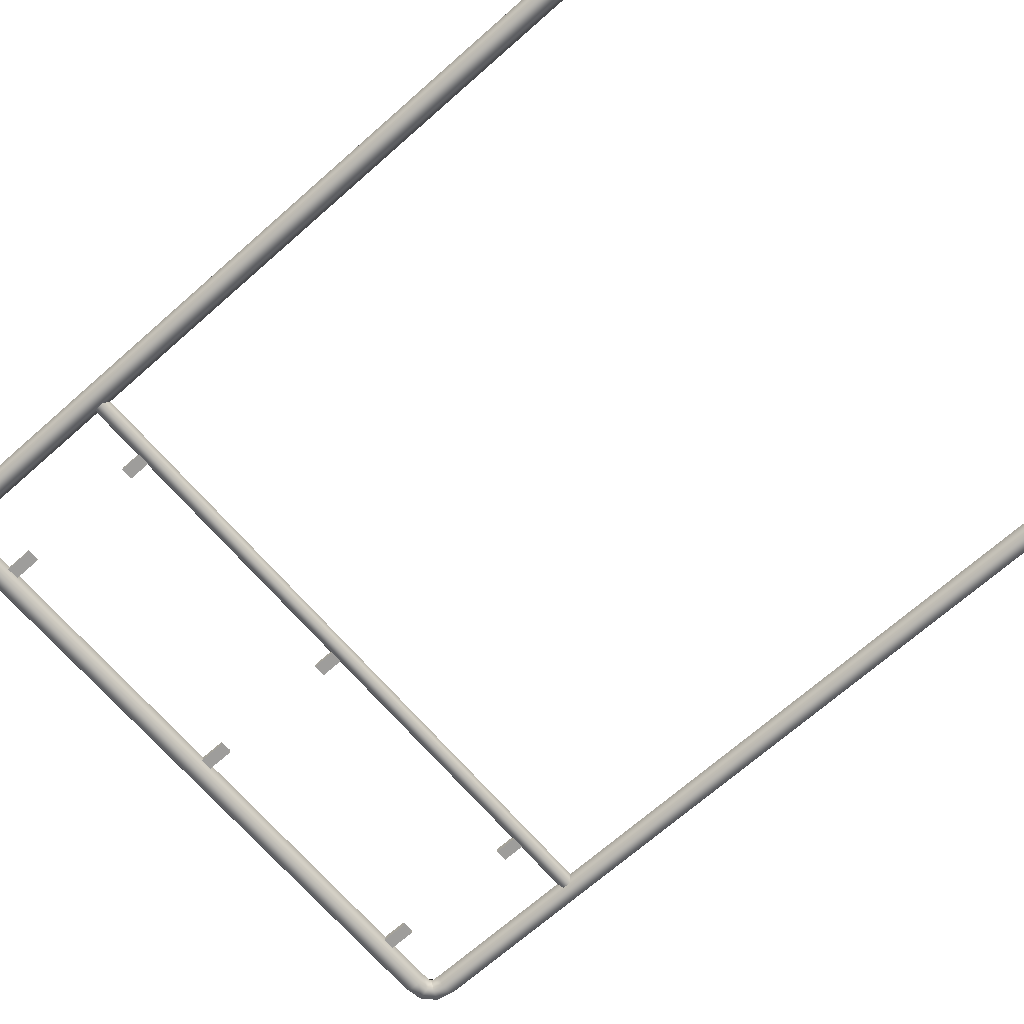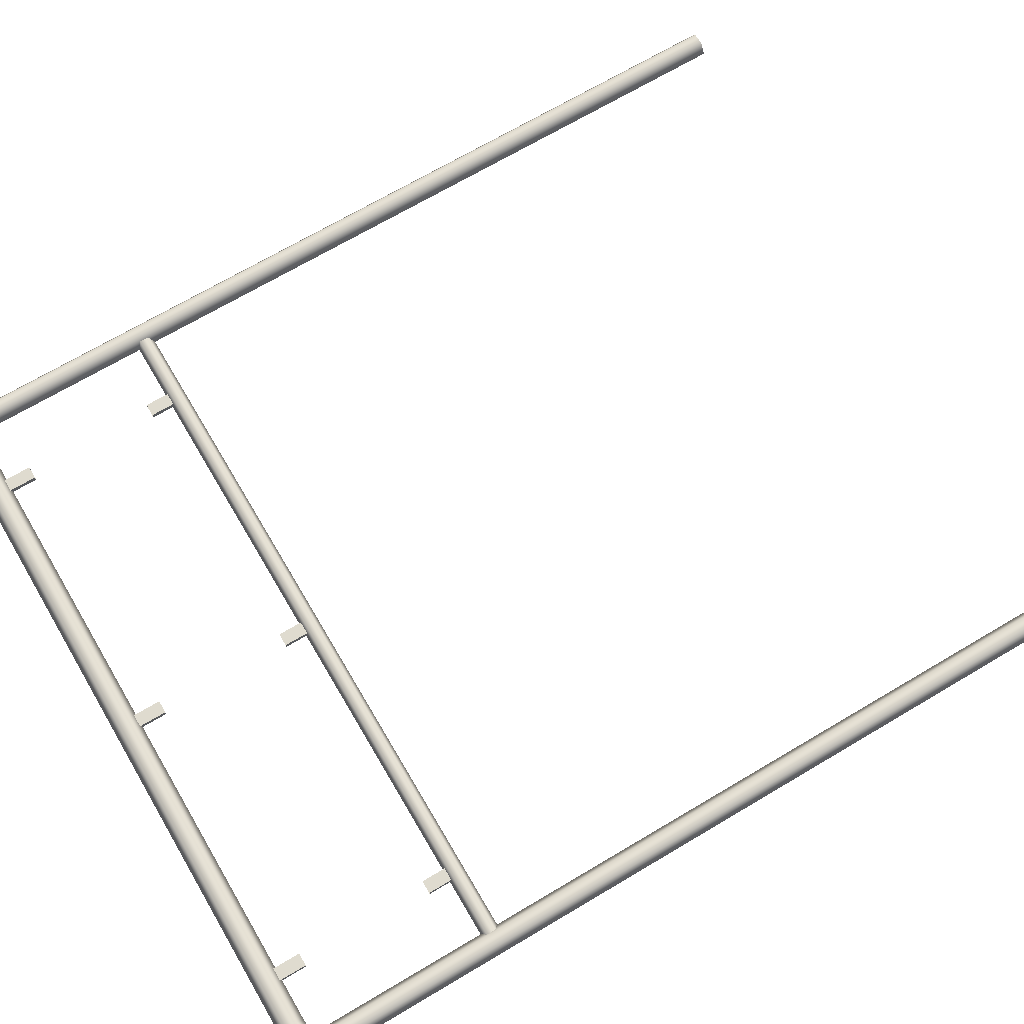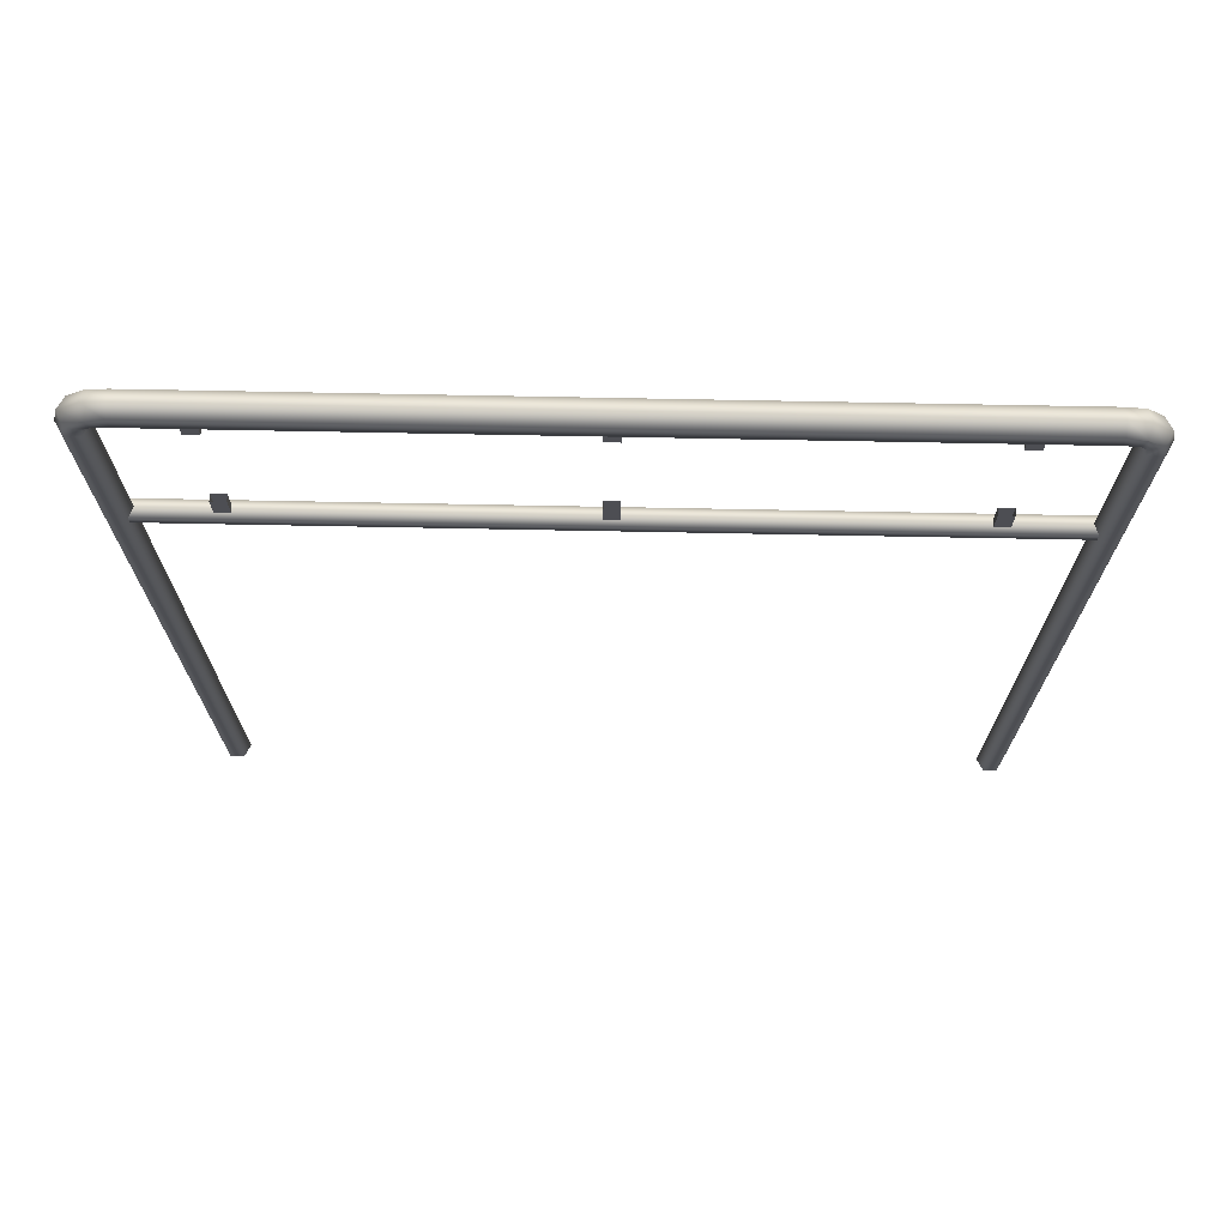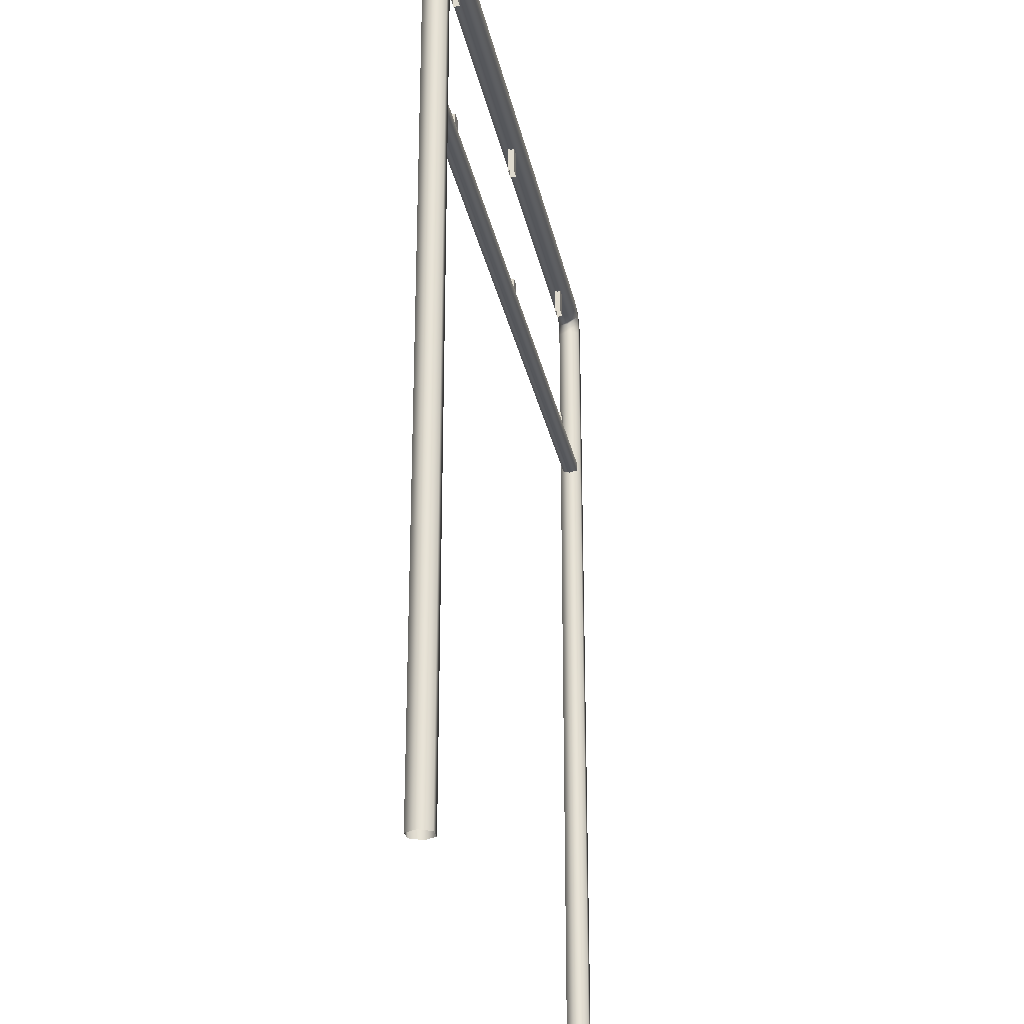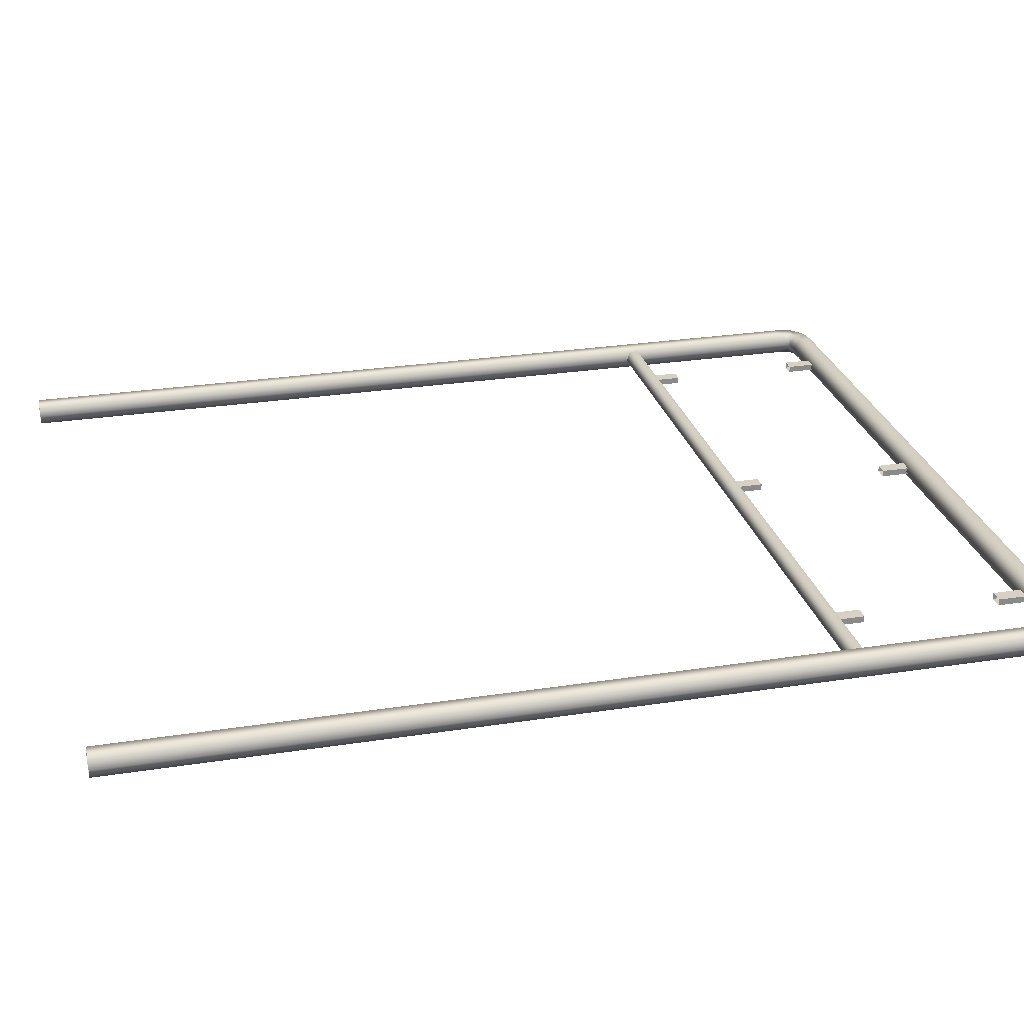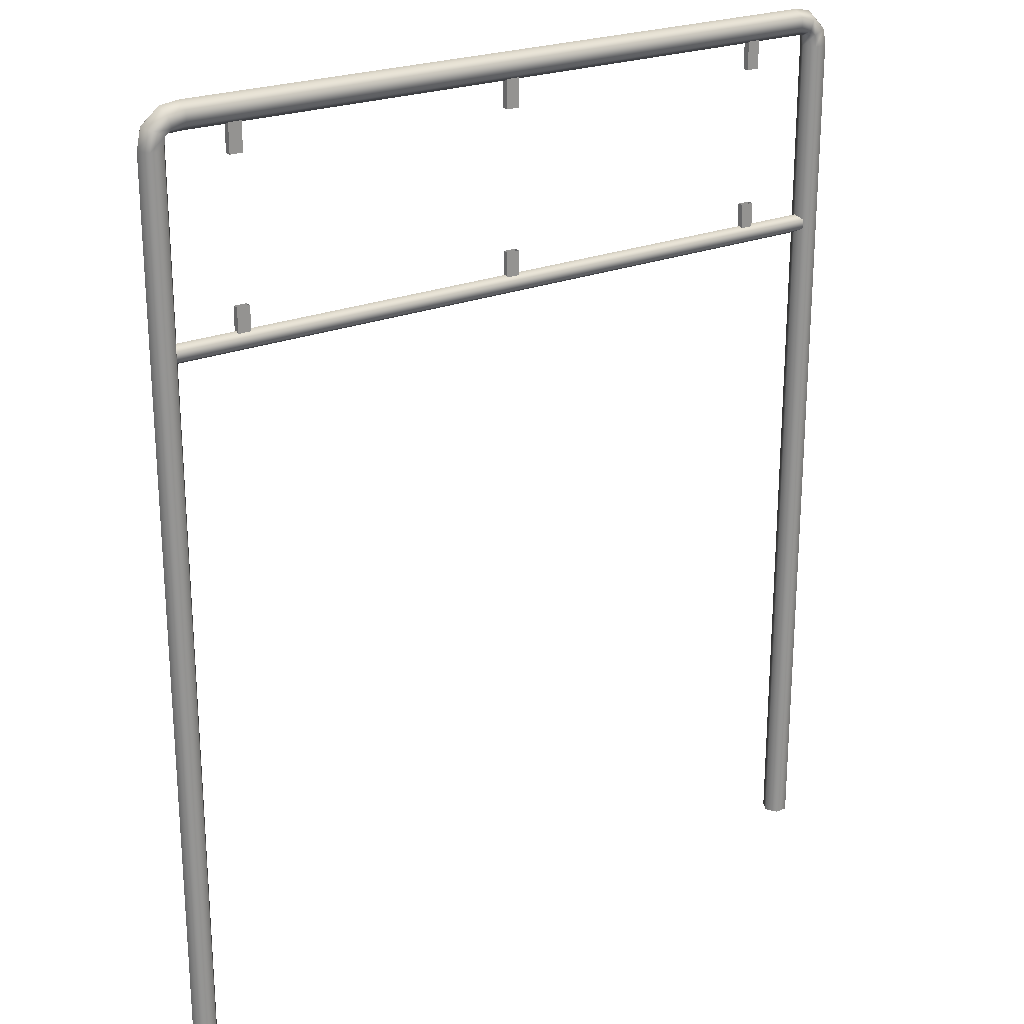
<metadata>
{"format":"obj","ext":"obj","renderer":"f3d","projection":"perspective","resolution":1024,"background":"white","views":[{"elev":-70.7,"azim":-48.8,"up":"+Z"},{"elev":70.3,"azim":-120.6,"up":"+Z"},{"elev":72.7,"azim":1.1,"up":"+Y"},{"elev":-26.7,"azim":100.9,"up":"+Y"},{"elev":26.8,"azim":76.3,"up":"+Z"},{"elev":23.0,"azim":-35.2,"up":"+Y"}]}
</metadata>
<code>
v 0.6271 0.9605 0.002867
v 0.6271 0.9448 0.002867
v 0.6271 0.9369 0.01648
v 0.6271 0.9448 0.0301
v 0.6271 0.9605 0.0301
v 0.6271 0.9684 0.01648
v -0.6185 0.9605 0.002867
v -0.6185 0.9448 0.002867
v -0.6185 0.9369 0.01648
v -0.6185 0.9448 0.0301
v -0.6185 0.9605 0.0301
v -0.6185 0.9684 0.01648
v -0.6145 -0.2268 -0.003053
v -0.6365 -0.2268 -0.003053
v -0.6476 -0.2268 0.01648
v -0.6365 -0.2268 0.03602
v -0.6145 -0.2268 0.03602
v -0.6034 -0.2268 0.01648
v -0.6145 1.264 -0.003053
v -0.6365 1.264 -0.003053
v -0.6476 1.264 0.01648
v -0.6365 1.264 0.03602
v -0.6145 1.264 0.03602
v -0.6034 1.264 0.01648
v 0.5853 1.317 -0.003053
v 0.5853 1.295 -0.003053
v 0.5853 1.283 0.01648
v 0.5853 1.295 0.03602
v 0.5853 1.317 0.03602
v 0.5853 1.328 0.01648
v -0.5767 1.317 -0.003053
v -0.5767 1.295 -0.003053
v -0.5767 1.283 0.01648
v -0.5767 1.295 0.03602
v -0.5767 1.317 0.03602
v -0.5767 1.328 0.01648
v 0.6399 -0.2268 -0.003053
v 0.6179 -0.2268 -0.003053
v 0.6069 -0.2268 0.01648
v 0.6179 -0.2268 0.03602
v 0.6399 -0.2268 0.03602
v 0.651 -0.2268 0.01648
v 0.6399 1.264 -0.003053
v 0.6179 1.264 -0.003053
v 0.6069 1.264 0.01648
v 0.6179 1.264 0.03602
v 0.6399 1.264 0.03602
v 0.651 1.264 0.01648
v 0.6059 1.292 -0.003053
v 0.6127 1.313 -0.003053
v 0.6162 1.323 0.01648
v 0.6127 1.313 0.03602
v 0.6059 1.292 0.03602
v 0.6024 1.282 0.01648
v 0.6156 1.284 -0.003053
v 0.6351 1.292 -0.003053
v 0.6448 1.296 0.01648
v 0.6351 1.292 0.03602
v 0.6156 1.284 0.03602
v 0.6058 1.28 0.01648
v -0.6307 1.293 -0.003053
v -0.6401 1.297 0.01648
v -0.6307 1.293 0.03602
v -0.6117 1.284 0.03602
v -0.6022 1.28 0.01648
v -0.6117 1.284 -0.003053
v -0.6058 1.314 -0.003053
v -0.6088 1.324 0.01648
v -0.6058 1.314 0.03602
v -0.5997 1.293 0.03602
v -0.5967 1.282 0.01648
v -0.5997 1.293 -0.003053
v 0.4808 0.9516 0.02185
v 0.5031 0.9516 0.02185
v 0.4808 1.007 0.02185
v 0.5031 1.007 0.02185
v 0.4808 1.007 0.01112
v 0.5031 1.007 0.01112
v 0.4808 0.9516 0.01112
v 0.5031 0.9516 0.01112
v 0.4808 1.239 0.02185
v 0.5031 1.239 0.02185
v 0.4808 1.294 0.02185
v 0.5031 1.294 0.02185
v 0.4808 1.294 0.01112
v 0.5031 1.294 0.01112
v 0.4808 1.239 0.01112
v 0.5031 1.239 0.01112
v -0.01112 0.9516 0.02185
v 0.01112 0.9516 0.02185
v -0.01112 1.007 0.02185
v 0.01112 1.007 0.02185
v -0.01112 1.007 0.01112
v 0.01112 1.007 0.01112
v -0.01112 0.9516 0.01112
v 0.01112 0.9516 0.01112
v -0.01112 1.239 0.02185
v 0.01112 1.239 0.02185
v -0.01112 1.294 0.02185
v 0.01112 1.294 0.02185
v -0.01112 1.294 0.01112
v 0.01112 1.294 0.01112
v -0.01112 1.239 0.01112
v 0.01112 1.239 0.01112
v -0.5029 0.9516 0.02185
v -0.4807 0.9516 0.02185
v -0.5029 1.007 0.02185
v -0.4807 1.007 0.02185
v -0.5029 1.007 0.01112
v -0.4807 1.007 0.01112
v -0.5029 0.9516 0.01112
v -0.4807 0.9516 0.01112
v -0.5029 1.239 0.02185
v -0.4807 1.239 0.02185
v -0.5029 1.294 0.02185
v -0.4807 1.294 0.02185
v -0.5029 1.294 0.01112
v -0.4807 1.294 0.01112
v -0.5029 1.239 0.01112
v -0.4807 1.239 0.01112
f 1 2 8 7
f 2 3 9 8
f 3 4 10 9
f 4 5 11 10
f 5 6 12 11
f 6 1 7 12
f 13 14 20 19
f 14 15 21 20
f 15 16 22 21
f 16 17 23 22
f 17 18 24 23
f 18 13 19 24
f 25 26 32 31
f 26 27 33 32
f 27 28 34 33
f 28 29 35 34
f 29 30 36 35
f 30 25 31 36
f 37 38 44 43
f 38 39 45 44
f 39 40 46 45
f 40 41 47 46
f 41 42 48 47
f 42 37 43 48
f 55 56 43 44
f 56 57 48 43
f 57 58 47 48
f 58 59 46 47
f 59 60 45 46
f 60 55 44 45
f 26 25 50 49
f 25 30 51 50
f 30 29 52 51
f 29 28 53 52
f 28 27 54 53
f 27 26 49 54
f 49 50 56 55
f 50 51 57 56
f 51 52 58 57
f 52 53 59 58
f 53 54 60 59
f 54 49 55 60
f 67 68 36 31
f 68 69 35 36
f 69 70 34 35
f 70 71 33 34
f 71 72 32 33
f 72 67 31 32
f 20 21 62 61
f 21 22 63 62
f 22 23 64 63
f 23 24 65 64
f 24 19 66 65
f 19 20 61 66
f 61 62 68 67
f 62 63 69 68
f 63 64 70 69
f 64 65 71 70
f 65 66 72 71
f 66 61 67 72
f 73 74 76 75
f 77 78 80 79
f 74 80 78 76
f 79 73 75 77
f 81 82 84 83
f 85 86 88 87
f 82 88 86 84
f 87 81 83 85
f 89 90 92 91
f 93 94 96 95
f 90 96 94 92
f 95 89 91 93
f 97 98 100 99
f 101 102 104 103
f 98 104 102 100
f 103 97 99 101
f 105 106 108 107
f 109 110 112 111
f 106 112 110 108
f 111 105 107 109
f 113 114 116 115
f 117 118 120 119
f 114 120 118 116
f 119 113 115 117

</code>
